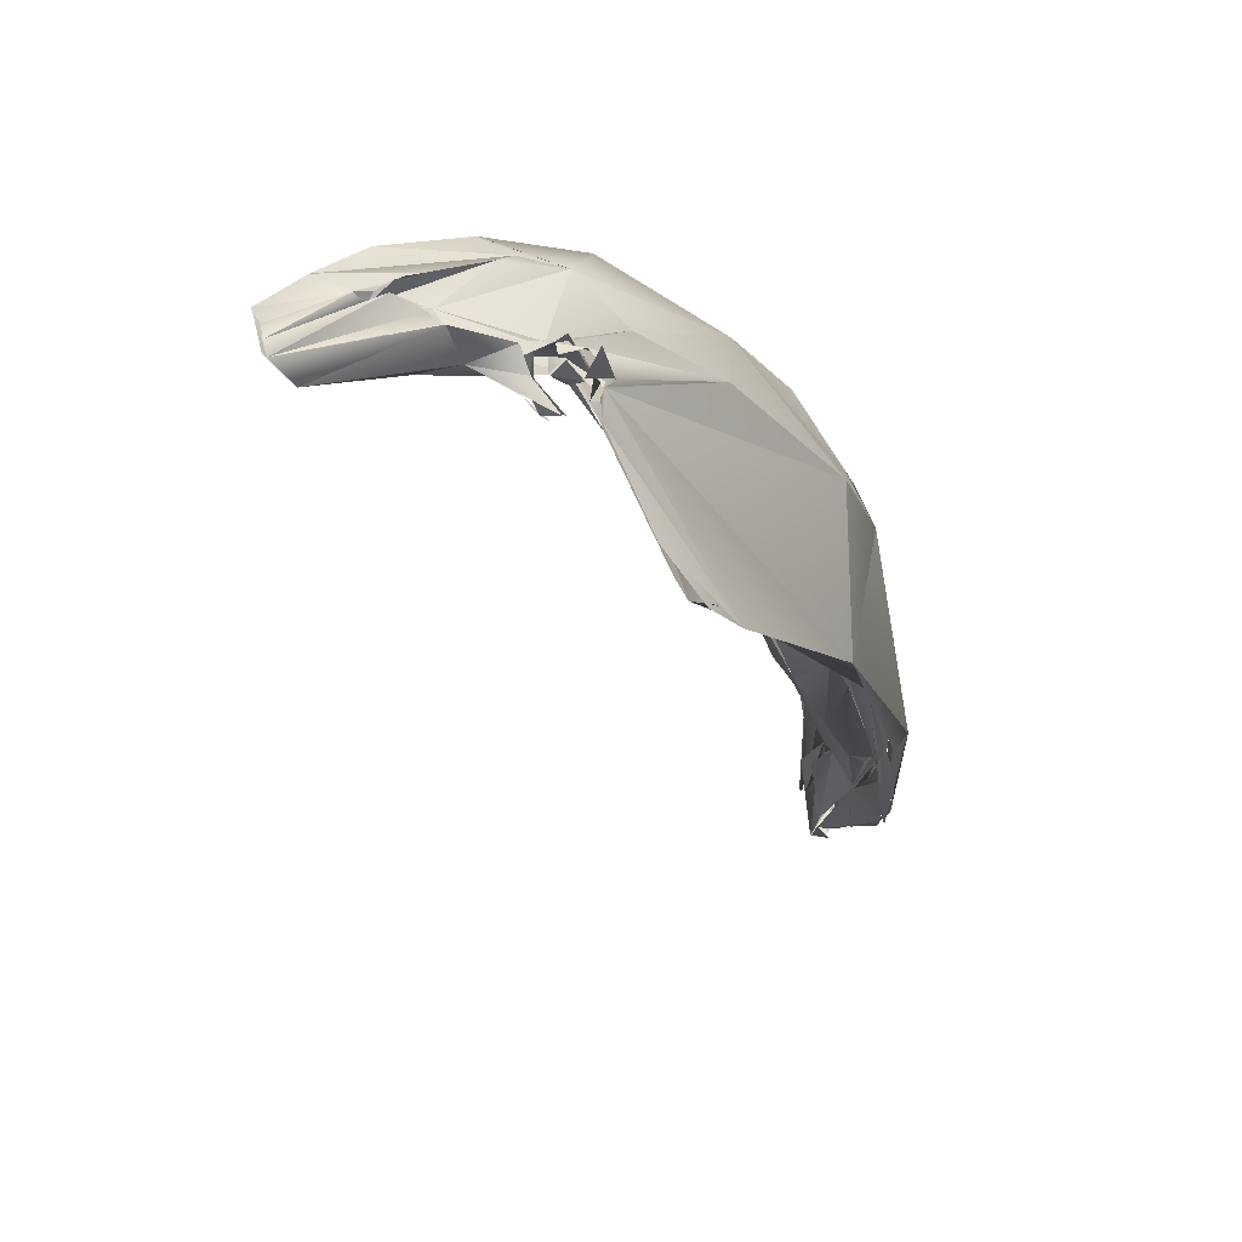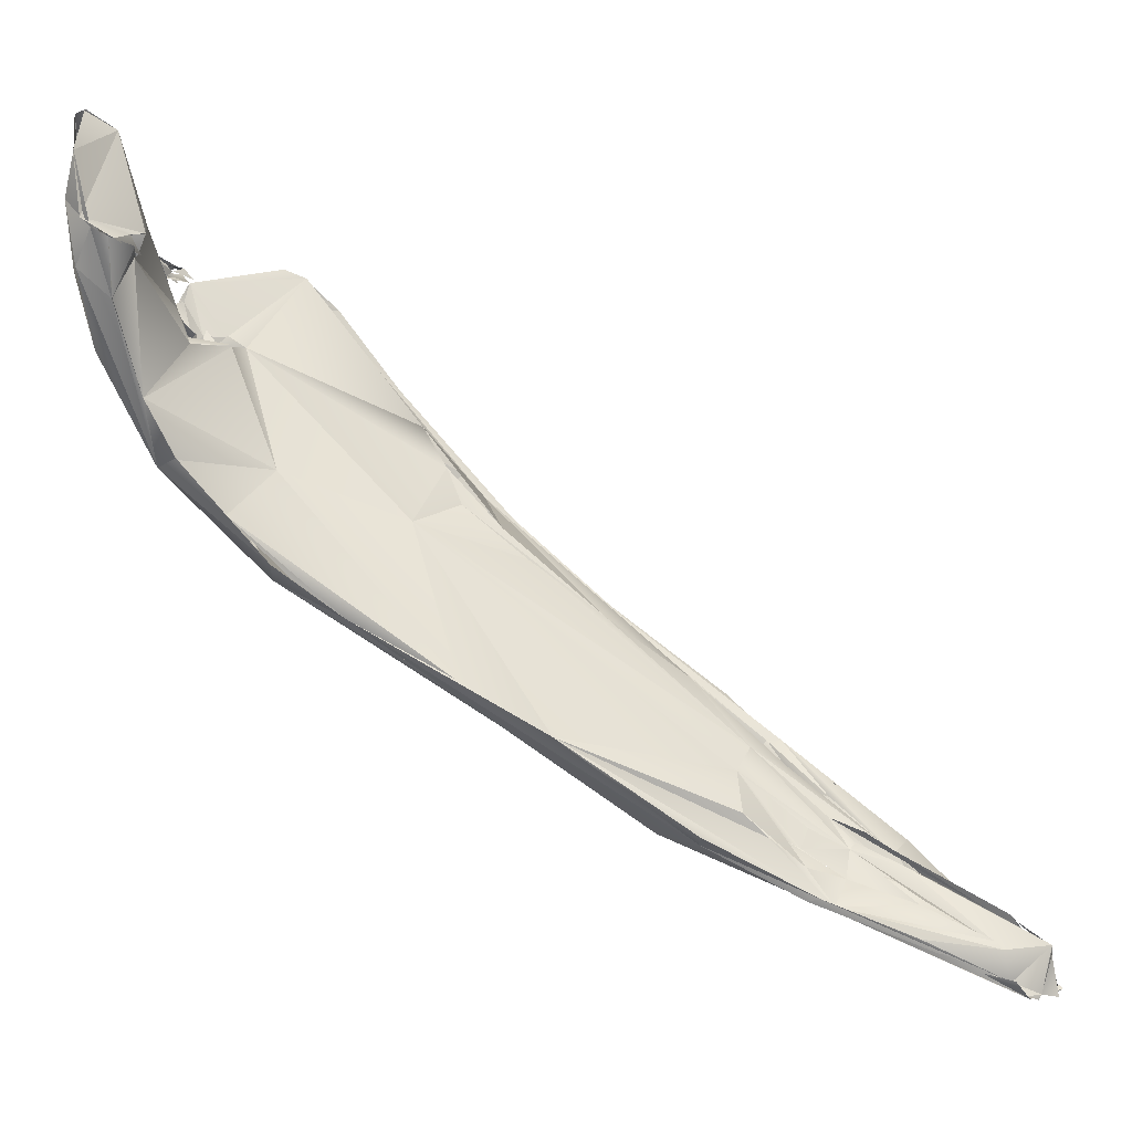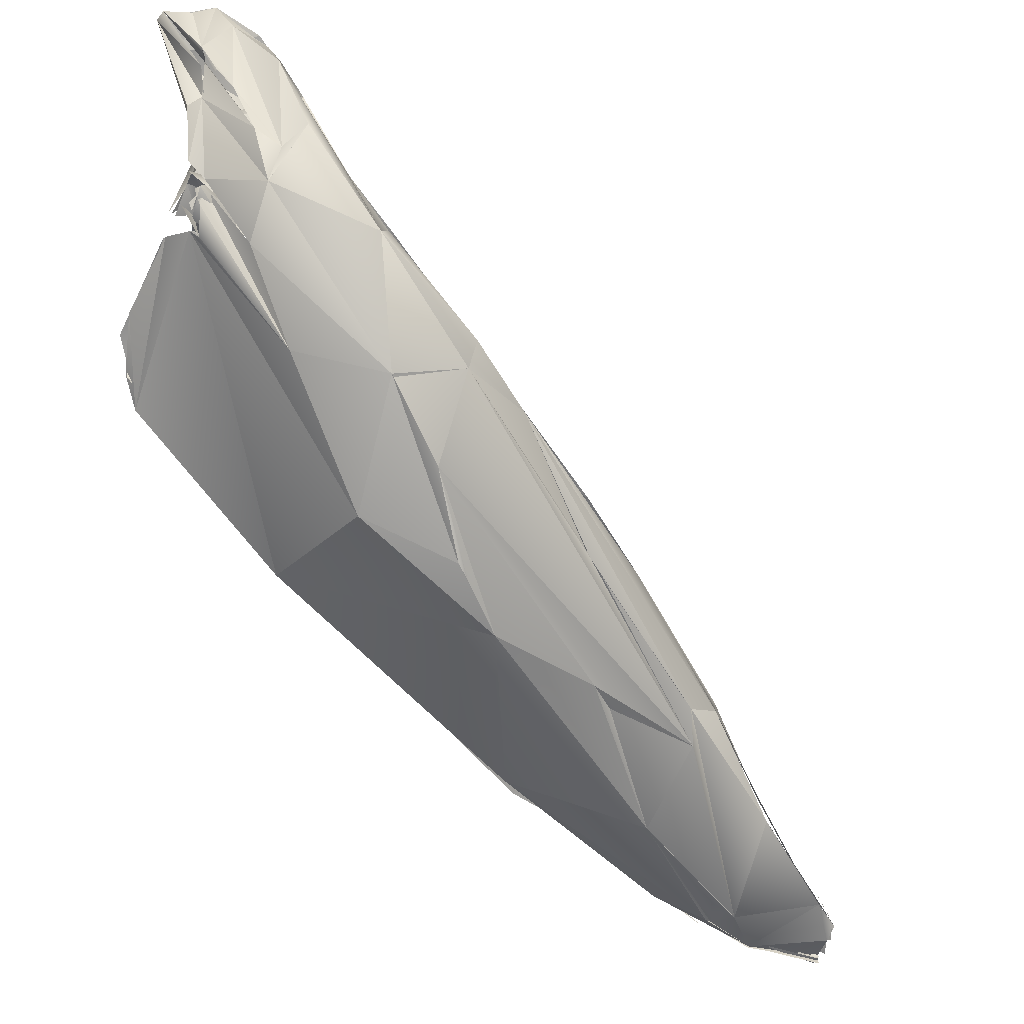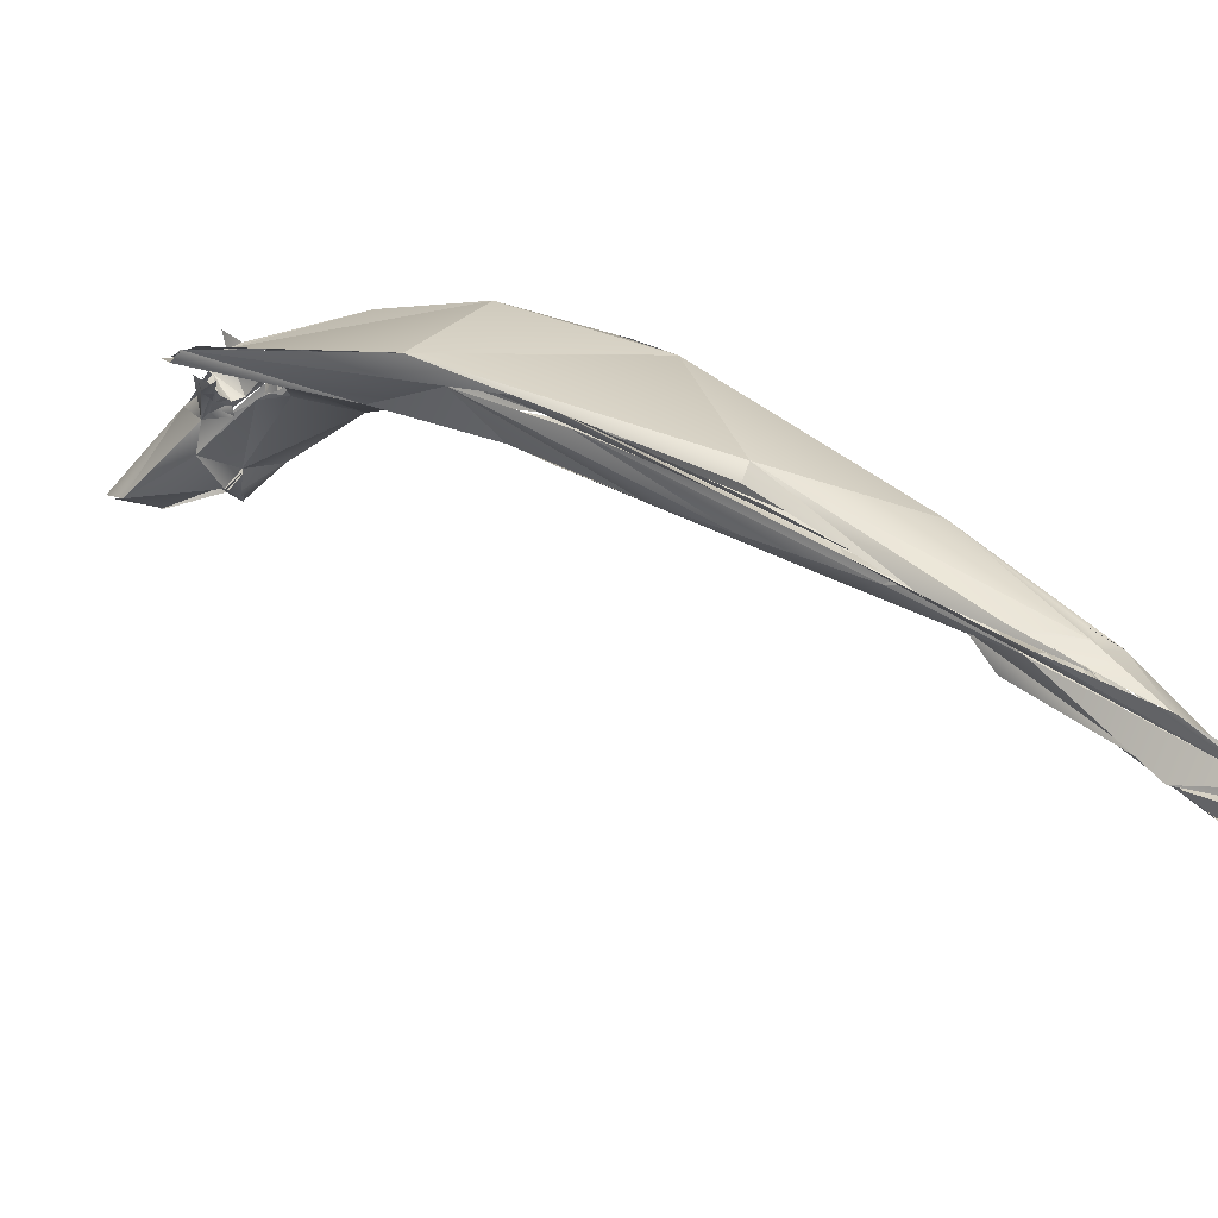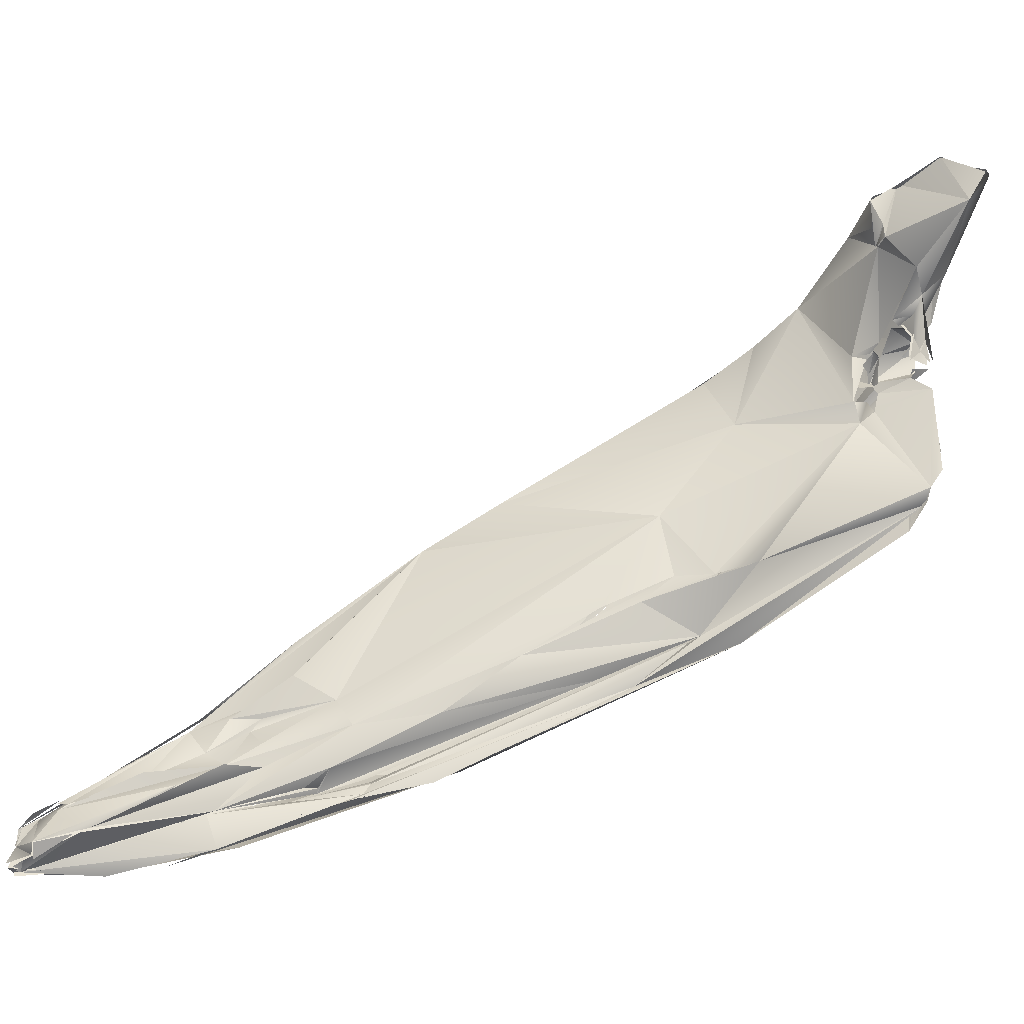
<metadata>
{"format":"obj","ext":"obj","renderer":"f3d","projection":"perspective","resolution":1024,"background":"white","views":[{"elev":21.6,"azim":-99.8,"up":"+Z"},{"elev":53.0,"azim":76.2,"up":"+Y"},{"elev":-36.0,"azim":-7.4,"up":"+Y"},{"elev":-54.6,"azim":-23.2,"up":"+Z"},{"elev":29.3,"azim":-158.4,"up":"+Y"}]}
</metadata>
<code>
o FJ795_BP2493_FMA37387_Left_abductor_pollicis_brevis
v 263.8 -120.6 815.6
v 263.4 -119.8 816.9
v 263 -119.6 816.7
v 263.6 -119.8 816.9
v 263.3 -119.5 817.2
v 263.7 -120.5 815.5
v 265.6 -124.9 817.2
v 265.8 -119.3 817.6
v 264.7 -119.5 817.3
v 264.8 -125.4 817
v 267.8 -123.1 815.2
v 265.4 -123.7 818
v 265.6 -123.2 818
v 265.3 -122.5 818.1
v 265.6 -123.9 818.3
v 268 -121.2 817.9
v 266.9 -125 818.1
v 266.7 -121.3 818.4
v 268.4 -121.5 817.5
v 265.7 -127.9 816
v 265.6 -126.1 815.4
v 266 -124.4 815
v 265.8 -125.9 817.8
v 265.6 -125.1 817.3
v 266.2 -124.2 818.3
v 268.6 -121.1 817.5
v 262.9 -133.3 807.8
v 262.7 -132.8 808.8
v 262.5 -132.5 808.7
v 264.4 -130.4 813.6
v 263.8 -130.7 812.6
v 265 -130.3 813.3
v 264.3 -130.4 813.4
v 264.3 -130.7 812.9
v 264.3 -130.1 814
v 265.3 -130.5 814.1
v 265.3 -130.2 814.8
v 265 -131.4 813.3
v 265.6 -128.8 814.5
v 265.6 -129 813.4
v 265.7 -128.9 813.6
v 264.8 -129.2 814.1
v 265.5 -128 814.6
v 264.7 -129.3 813.7
v 265.2 -128.3 814.9
v 265.6 -130.1 814.7
v 265.5 -130.2 814.8
v 265.8 -129.5 816.2
v 265.6 -129.6 815.7
v 265.7 -129.5 815.6
v 265.9 -130.2 815.7
v 266 -129.1 815.8
v 265.1 -128.1 814.4
v 264.7 -128.2 815.6
v 265.3 -128.2 815
v 265.3 -128.1 814.9
v 266 -127.2 815
v 265.5 -129.1 814
v 265.9 -128.2 814.5
v 266.6 -127.8 815
v 266.4 -127.6 814.8
v 266.6 -127.6 814.8
v 266.6 -127.8 814.7
v 266.9 -127.4 814.5
v 267.1 -128.1 815.1
v 265.5 -127.9 816.1
v 265.2 -128.3 815.8
v 266 -129.1 815.9
v 266.1 -128.9 815.8
v 268.1 -127.5 818.2
v 269.4 -128.3 817.9
v 268.1 -122.7 815.9
v 268.4 -124 815.7
v 268.1 -122.7 815.8
v 269 -121.8 816.6
v 268.3 -123.9 815.5
v 268.9 -121.7 816.8
v 269 -121.7 816.8
v 268.9 -123.3 818.5
v 263 -134 807.5
v 263.5 -135 806.4
v 267.1 -131.2 813.3
v 265.8 -130.7 814.2
v 265.2 -130.8 814.3
v 266 -131.1 814.5
v 265.6 -130.4 814.5
v 267.5 -129.7 814.8
v 266 -129.1 815.9
v 268.5 -129.3 815.1
v 267.3 -128.4 814.5
v 267.8 -127.8 814.7
v 267.5 -128.9 814.5
v 267 -128.5 813.8
v 267.4 -129.7 814.9
v 267.7 -129.2 814.2
v 267.9 -129.4 814.2
v 268.3 -124 815.9
v 266 -124.1 818.1
v 268.9 -130.1 817.5
v 270.1 -124.4 817.2
v 268.9 -123.5 818.6
v 270.2 -124.3 817.2
v 270.4 -136.8 803.6
v 262.8 -133 807.7
v 265.5 -130.7 814.4
v 267 -131.7 812.3
v 267 -131.6 812.2
v 270.4 -135.9 812.8
v 268.3 -132.1 815.5
v 267.7 -131.7 813.3
v 268 -131.4 812.6
v 268 -131.2 812.1
v 267.7 -130.9 813.9
v 267.6 -131 813.6
v 267.2 -130.7 813.1
v 267.8 -130.4 813.9
v 268.7 -130.8 813.9
v 268.8 -129.6 814.1
v 270.5 -127.2 818.4
v 272.5 -128.6 816.7
v 274.1 -131.7 816.6
v 274.2 -133.3 811.3
v 267.5 -132.1 811.4
v 274.6 -130.8 815.7
v 274.1 -141.1 807.7
v 275 -137 813
v 270.6 -140.7 801.8
v 272.6 -140.3 801.1
v 276.4 -136.3 805.4
v 276.8 -132.7 814
v 273.3 -140.9 801.2
v 272.5 -137.6 802.9
v 275.1 -137 812.9
v 279 -134.1 812.5
v 274.6 -138.1 802.7
v 278.9 -142.4 806.3
v 277.5 -139.8 810.1
v 278.6 -135.8 812.5
v 275.3 -142.6 798.6
v 277.2 -142.3 798.1
v 280.8 -141 797
v 277.7 -139.2 800.1
v 281 -144.2 803.1
v 279.4 -142.8 805.6
v 285.2 -137.3 805.1
v 282.7 -146.3 793.4
v 283.8 -143 793.5
v 281.6 -135.9 809.6
v 276.5 -139.4 801
v 291.8 -145 795.7
v 285 -137.4 805.2
v 285.4 -139.9 804.1
v 285.1 -139.6 804.5
v 283.3 -145.8 791.4
v 289.3 -143.2 792.8
v 288.2 -138.8 801.4
v 286.6 -146.2 790.7
v 286.2 -144.4 799.8
v 287 -146.5 789.3
v 286.3 -146 790.3
v 287.2 -144.7 798.3
v 287.2 -144.7 798.3
v 292 -142.6 793.3
v 289 -146.7 787.6
v 288.9 -146.7 789.2
v 288.4 -145.3 789.9
v 289 -146.8 789.5
v 289 -146.5 789.6
v 288.6 -146.6 789.8
v 287.9 -143.7 791.7
v 291.4 -143.8 797.3
v 293 -142.8 795.7
v 293 -142.3 795.6
v 288.9 -146.8 789.2
v 289.5 -146.2 789.1
v 289.8 -146.5 788.1
v 289 -146.6 789.2
v 290 -147.6 791.9
v 291.6 -145.3 788.8
v 293.5 -145.4 788.3
v 292.2 -144.9 790
v 293.2 -144.8 790.7
v 292.9 -144.3 791.4
v 293 -143.7 792.2
v 296.4 -145.2 790
v 294.5 -148.6 783.5
v 292.3 -147.9 784.8
v 293.1 -146.7 786.2
v 293.1 -144.7 787.5
v 294.5 -144.4 790.8
v 296.8 -145.5 789.6
v 294.3 -149 785
v 291.5 -148.1 785.6
v 293.4 -146.8 786
v 294.4 -145.5 786.3
v 295.4 -145.8 785.3
v 295 -145.5 786
v 297 -145.7 786
v 295 -145.4 789
v 296 -144.9 791.2
v 294.6 -148.9 784.7
v 294.4 -148.6 786.4
v 295.7 -148.9 785.3
v 298 -146.4 782.4
v 295.8 -148.9 785.3
v 300.9 -148.6 780.4
v 298.7 -145.8 786.5
v 297.2 -149 782.1
v 297.2 -149 782.1
v 300.7 -147.8 780.4
v 300.1 -145.9 782.9
v 299.6 -145.9 783.1
v 299.9 -146.1 782.8
v 301.5 -148.7 780.6
v 300.1 -146.5 780.4
v 300 -147.4 780.3
v 300.4 -147.6 780.3
v 300.2 -147.3 780.4
v 300.8 -147.1 783.8
v 301.2 -147.1 782.7
v 301.5 -148.4 780.3
v 301.5 -148.8 780.7
v 301.3 -148.8 780.3
v 301.7 -148.6 780.4
v 301.6 -148.7 780.2
v 301.3 -148 780
v 302 -147.5 782.1
v 301.7 -148 781.5
v 301.7 -147.9 781.3
v 301.8 -148 781.4
v 301.9 -147.4 782.3
v 301.5 -147.9 781.3
v 263.2 -119.7 816.7
v 263.2 -119.5 816.8
v 263.4 -119.3 817.3
v 264 -119.2 817.4
v 265.8 -119.3 817.6
v 267.2 -119.7 817.7
v 265.5 -123 817.6
v 265.2 -128.1 816.2
v 264.9 -125.3 817
v 265.6 -124.9 817.3
v 262.9 -133.7 807.4
v 262.9 -132 809.8
v 263.1 -131.4 811.2
v 264.9 -130.4 813.9
v 265.3 -130.2 814.8
v 265.3 -130.2 814.8
v 265.5 -130.3 814.8
v 265.3 -130.5 813.9
v 265.5 -130.8 813.8
v 265.3 -130.6 814
v 265.6 -130.2 813.9
v 265.1 -128.5 813.6
v 265.5 -128.9 813.3
v 265.5 -128.9 813.3
v 265.3 -129.1 813.5
v 265.7 -128.9 813.6
v 264.9 -129 813.5
v 264.4 -129.1 813.8
v 264.6 -129.2 813.8
v 264.7 -129.3 813.7
v 265.5 -130.2 814.9
v 265.6 -130.2 814.8
v 265.6 -129.2 815.6
v 265.5 -129.1 815.8
v 265 -130.5 816
v 266 -129.1 815.8
v 266 -128.8 815.9
v 265.1 -128.2 815.3
v 265.4 -128.4 815.8
v 265.8 -126.9 814.8
v 265.7 -128 814.2
v 265.2 -128.4 814.7
v 265.7 -128 814.2
v 265.8 -128.1 814.4
v 266.5 -127.9 814.8
v 266.8 -127.7 814.7
v 267.8 -123.1 815.2
v 268.6 -123 815.7
v 265.6 -130.5 814.4
v 265.6 -130.5 814.3
v 265.7 -130.3 814.4
v 267.5 -129.7 814.8
v 267.6 -130 815.1
v 267 -128.5 814.4
v 267.5 -128.7 814.3
v 267 -128.5 814.5
v 267.1 -128.5 814.7
v 268.2 -127.8 814.9
v 267.7 -129.2 814.4
v 268.1 -129.8 814.4
v 267.8 -129.2 814.3
v 267.1 -131.5 813.2
v 267.7 -131.8 812.9
v 268 -130.8 812.8
v 268.1 -131.1 812
v 267.2 -130.8 813.6
v 268.1 -129.9 813.7
v 267.7 -131.1 813.9
v 267.9 -130.7 814.2
v 268.9 -130.1 817.5
v 274.5 -130.8 815.8
v 275.8 -138.9 801
v 275 -138.2 802.3
v 279.6 -134.6 811.7
v 282.6 -145.7 792.6
v 286.1 -140.4 803.3
v 286.7 -146 790.6
v 286.4 -146.1 789.5
v 286.3 -146 790.3
v 288.4 -145.3 789.9
v 291.6 -145.3 788.8
v 293.2 -144.7 790.9
v 293.1 -146.7 786.2
v 293.1 -146.7 786.2
v 293.1 -146.7 786.2
v 293.1 -146.7 786.2
v 293.1 -146.7 786.2
v 293.2 -145.4 788
v 293.7 -145.5 787.2
v 293.3 -145.3 787.9
v 294.5 -145.4 786.2
v 294.7 -145.4 786.1
v 295 -145.4 789
v 296.1 -144.7 790.6
v 298.2 -146.3 781.8
v 296.9 -145.2 786
v 300.5 -146.6 783.8
v 297.5 -148.7 782.2
v 298.5 -146.4 781.7
v 301.2 -148.8 780.2
v 301.4 -148.9 780.5
v 300 -146.5 780.5
v 300.1 -147.3 780.9
v 301.8 -148.3 780.3
v 301.3 -148.5 780.3
v 301.3 -148.8 780.2
v 301.5 -148.3 780.1
v 301.6 -148.7 780.2
v 301.7 -148.6 780.2
v 301.7 -148.6 780.2
v 301.7 -148.5 780.2
v 301.8 -148.3 780.5
v 301.7 -148.1 781.5
v 301.8 -148 781.5
v 301.9 -148 781.6
v 301.8 -148.1 781.1
v 301.8 -148.1 781.1
v 265.1 -128.1 814.4
v 268.3 -132.1 815.5
v 301.4 -146.7 782.7
v 300.6 -146.6 784.1
v 265.1 -128.5 813.6
f 3 12 5
f 12 3 7
f 239 13 14
f 8 6 234
f 8 16 6
f 14 9 5
f 14 237 9
f 14 5 239
f 22 6 11
f 3 241 7
f 10 3 6
f 11 6 16
f 25 17 14
f 25 14 98
f 237 14 18
f 18 14 17
f 18 19 237
f 55 20 21
f 21 20 10
f 64 21 22
f 21 10 6
f 241 24 7
f 240 24 241
f 6 22 21
f 13 239 15
f 242 12 7
f 18 17 71
f 71 101 18
f 16 75 74
f 79 19 18
f 244 81 30
f 33 104 29
f 30 105 36
f 273 255 254
f 45 258 59
f 55 21 260
f 261 350 354
f 262 258 45
f 267 46 85
f 88 265 51
f 48 68 94
f 21 64 57
f 45 59 271
f 58 53 21
f 59 60 271
f 21 57 58
f 272 61 275
f 63 57 64
f 65 67 277
f 24 240 269
f 67 65 68
f 239 24 70
f 239 70 15
f 71 17 70
f 97 22 11
f 279 72 73
f 102 97 280
f 74 11 16
f 74 75 76
f 280 78 102
f 100 78 19
f 244 243 81
f 81 105 30
f 106 104 33
f 106 33 82
f 253 82 33
f 82 253 113
f 108 51 85
f 108 88 51
f 113 253 249
f 249 48 113
f 116 87 95
f 48 94 113
f 269 109 99
f 94 68 65
f 284 89 293
f 24 269 99
f 287 22 97
f 99 70 24
f 70 99 71
f 79 100 19
f 104 103 80
f 123 104 106
f 123 107 110
f 108 85 105
f 351 88 108
f 115 117 296
f 297 292 118
f 112 123 110
f 89 284 300
f 95 299 116
f 300 284 298
f 118 96 287
f 97 118 287
f 120 118 97
f 119 101 71
f 119 71 302
f 120 97 102
f 100 79 121
f 112 122 123
f 119 121 79
f 100 120 102
f 121 120 100
f 105 81 127
f 104 123 103
f 103 128 80
f 109 108 126
f 126 99 109
f 120 112 118
f 120 121 303
f 121 119 99
f 132 103 123
f 108 105 125
f 120 122 112
f 121 99 126
f 127 125 105
f 129 132 123
f 108 125 126
f 129 123 122
f 122 120 124
f 139 80 128
f 126 138 121
f 133 138 126
f 122 124 130
f 134 303 121
f 80 139 127
f 131 139 128
f 304 128 103
f 135 304 132
f 129 135 132
f 137 126 136
f 138 133 137
f 143 125 127
f 136 126 125
f 122 145 129
f 130 145 122
f 138 134 121
f 135 129 142
f 148 130 306
f 143 127 146
f 128 147 140
f 141 128 304
f 304 135 141
f 138 148 134
f 125 143 136
f 136 144 137
f 141 142 170
f 170 142 129
f 129 145 156
f 130 148 151
f 150 138 137
f 139 307 127
f 147 128 141
f 143 137 144
f 137 158 150
f 155 170 129
f 150 152 138
f 138 153 148
f 146 127 307
f 158 137 143
f 155 129 156
f 152 153 138
f 156 151 148
f 156 148 172
f 146 307 164
f 170 147 141
f 140 147 166
f 171 148 152
f 163 155 156
f 154 139 159
f 139 131 160
f 160 131 157
f 312 147 170
f 178 158 143
f 178 161 158
f 160 310 139
f 143 146 178
f 309 140 167
f 160 157 165
f 166 167 140
f 176 311 174
f 150 158 162
f 171 172 148
f 165 157 169
f 310 160 176
f 168 167 166
f 312 170 188
f 150 171 308
f 156 184 163
f 172 173 156
f 168 166 175
f 175 166 316
f 179 315 170
f 162 161 178
f 180 170 155
f 164 186 146
f 193 192 146
f 192 178 146
f 177 194 176
f 167 168 317
f 178 150 162
f 170 180 179
f 181 155 182
f 180 181 182
f 182 155 183
f 190 155 163
f 155 190 183
f 156 185 184
f 171 191 172
f 185 156 173
f 194 310 176
f 194 187 310
f 320 179 180
f 180 182 199
f 199 183 190
f 185 190 184
f 172 326 173
f 192 201 178
f 313 189 204
f 318 313 204
f 150 178 205
f 196 197 204
f 180 197 320
f 180 199 198
f 185 198 199
f 199 190 185
f 200 326 172
f 205 202 201
f 202 203 178
f 201 202 178
f 187 194 206
f 171 150 205
f 205 191 171
f 192 193 208
f 208 205 201
f 187 206 209
f 327 206 319
f 210 206 327
f 213 197 180
f 213 180 328
f 212 198 185
f 211 212 185
f 213 185 207
f 207 326 220
f 220 326 200
f 219 205 208
f 197 215 204
f 215 197 213
f 219 191 205
f 215 213 220
f 220 213 207
f 191 227 329
f 330 332 214
f 221 206 210
f 333 339 208
f 331 334 216
f 218 215 229
f 228 219 208
f 228 227 219
f 229 215 220
f 231 229 220
f 353 227 352
f 344 218 229
f 228 208 339
f 229 231 347
l 1 2
l 27 28
l 32 34
l 4 233
l 52 266
l 230 348
l 40 44
l 90 91
l 83 251
l 252 282
l 295 111
l 321 323
l 336 342
l 305 149
l 281 283
l 314 325
l 340 343
l 86 247
l 35 38
l 278 286
l 322 324
l 217 335
l 225 338
l 31 245
l 246 250
l 41 256
l 49 263
l 257 274
l 222 224
l 69 268
l 290 291
l 39 42
l 218 226
l 235 236
l 50 264
l 62 276
l 92 289
l 288 291
l 285 301
l 26 77
l 195 196
l 223 337
l 232 341
l 7 23
l 47 248
l 54 66
l 64 93
l 114 294
l 345 346
l 229 349
l 26 238
l 43 259
l 56 270
l 37 84

</code>
